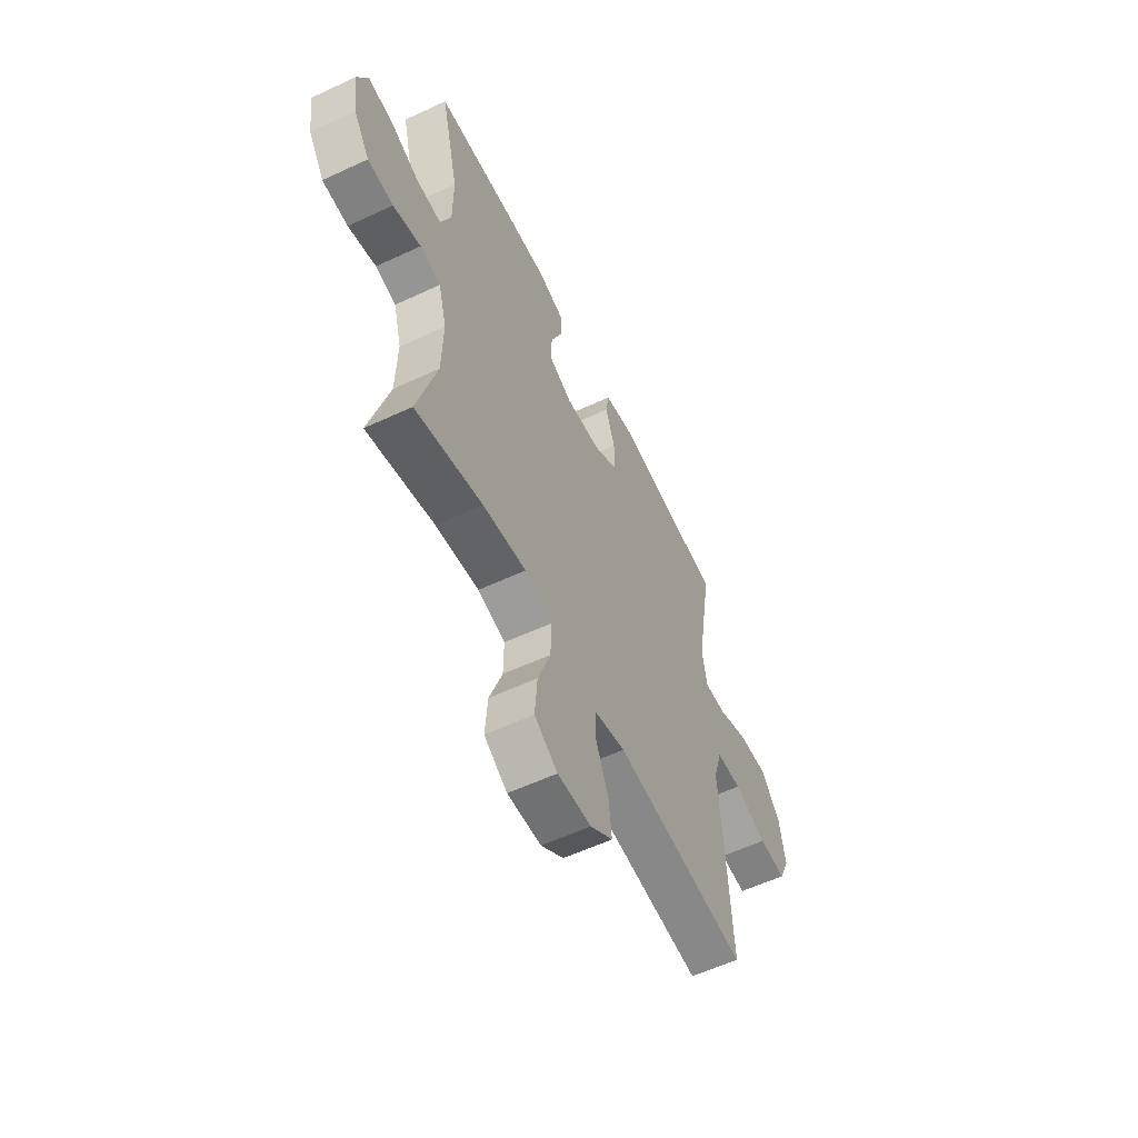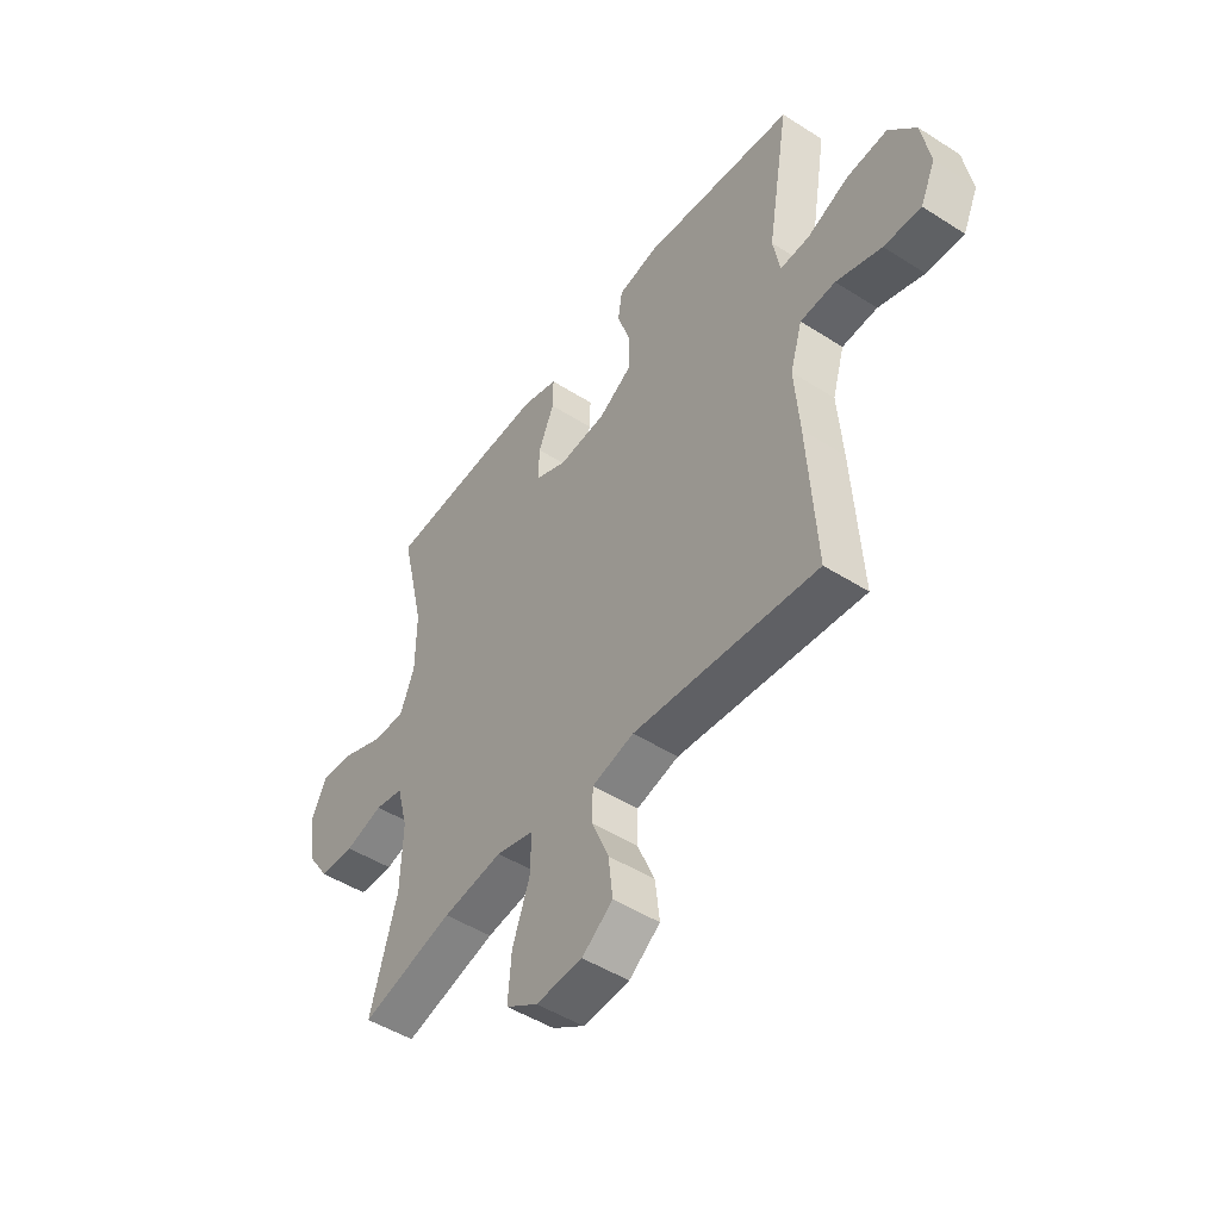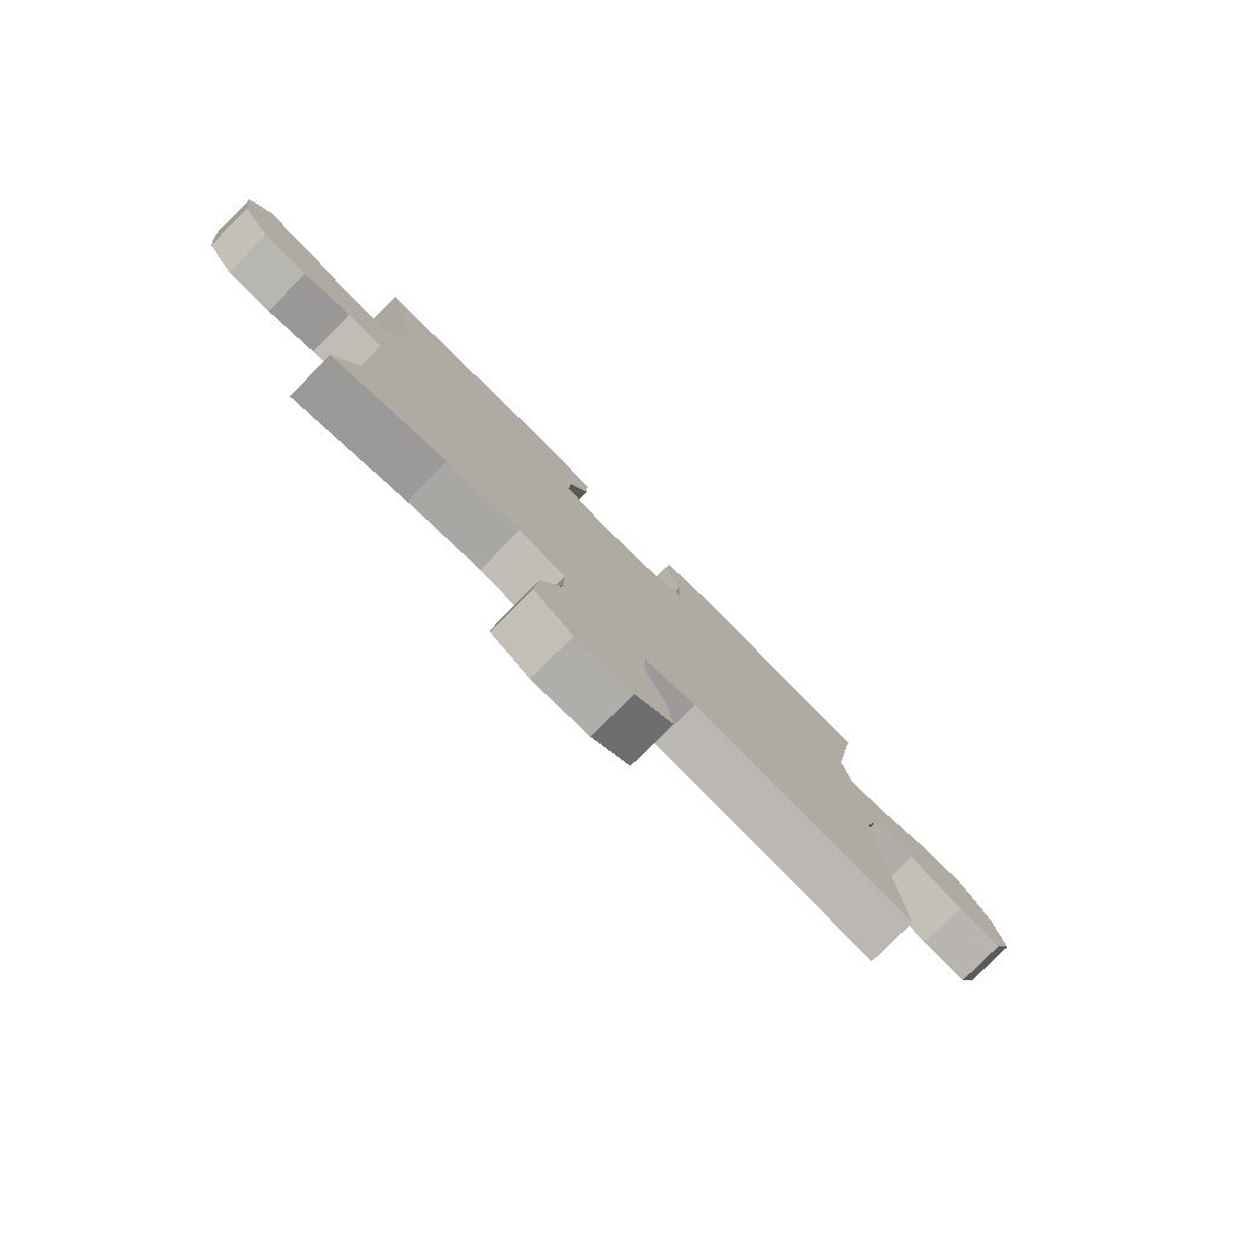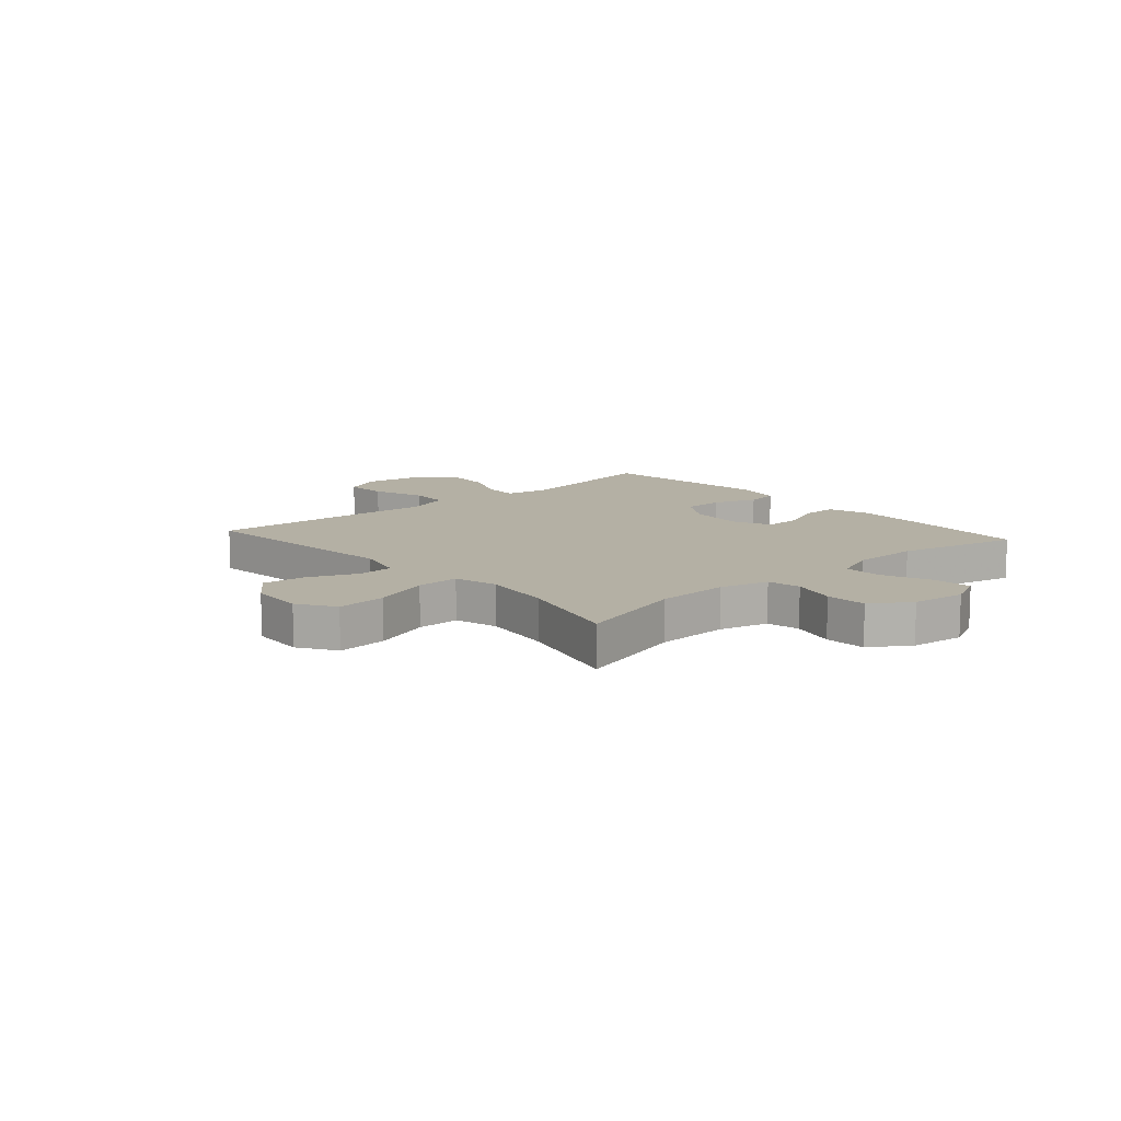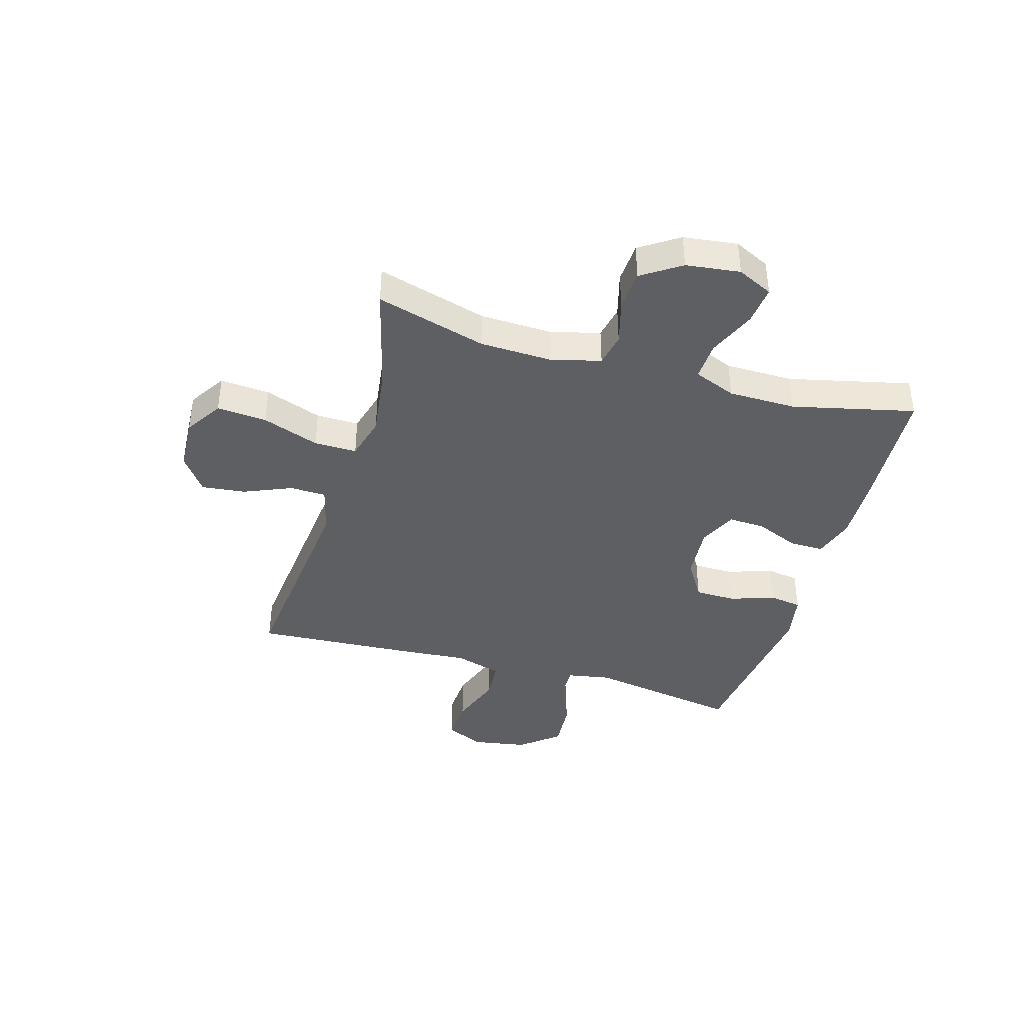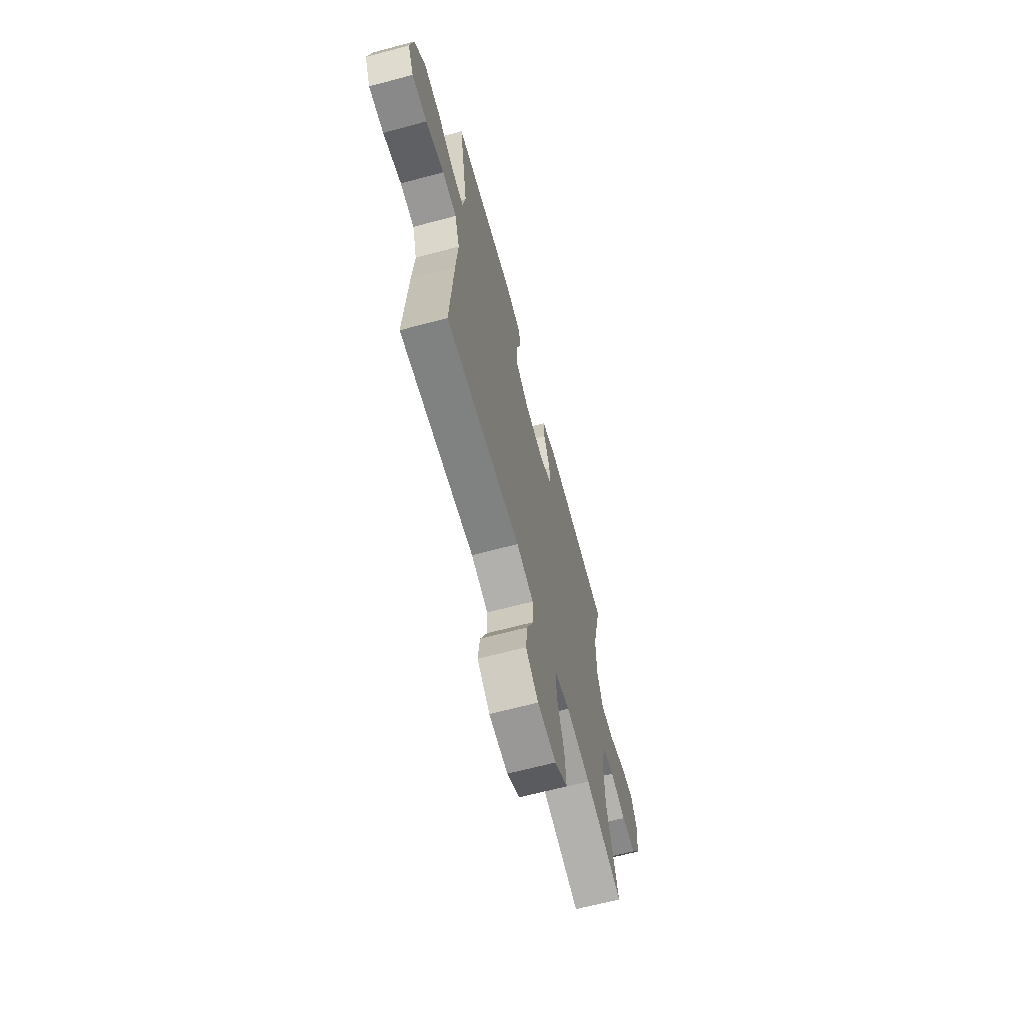
<metadata>
{"format":"obj","ext":"obj","renderer":"f3d","projection":"perspective","resolution":1024,"background":"white","views":[{"elev":-57.8,"azim":-64.2,"up":"+Z"},{"elev":-48.6,"azim":54.6,"up":"+Z"},{"elev":-79.6,"azim":-44.8,"up":"+Z"},{"elev":11.5,"azim":-131.5,"up":"+Y"},{"elev":-40.1,"azim":-106.3,"up":"+Y"},{"elev":-65.8,"azim":105.0,"up":"+Z"}]}
</metadata>
<code>
v -0.5 0.07 0.5
v -0.274 0.07 0.514
v -0.156 0.07 0.518
v -0.082 0.07 0.495
v -0.083 0.07 0.434
v -0.115 0.07 0.357
v -0.118 0.07 0.292
v -0.051 0.07 0.261
v 0.048 0.07 0.269
v 0.117 0.07 0.312
v 0.118 0.07 0.385
v 0.091 0.07 0.464
v 0.1 0.07 0.522
v 0.185 0.07 0.538
v 0.5 0.07 0.5
v 0.454 0.07 0.227
v 0.468 0.07 0.149
v 0.529 0.07 0.151
v 0.616 0.07 0.188
v 0.7 0.07 0.194
v 0.756 0.07 0.126
v 0.773 0.07 0.027
v 0.742 0.07 -0.041
v 0.665 0.07 -0.037
v 0.571 0.07 -0.004
v 0.498 0.07 -0.008
v 0.473 0.07 -0.092
v 0.483 0.07 -0.223
v 0.5 0.07 -0.5
v 0.119 0.07 -0.461
v 0.032 0.07 -0.483
v 0.03 0.07 -0.547
v 0.066 0.07 -0.632
v 0.075 0.07 -0.71
v 0.011 0.07 -0.757
v -0.085 0.07 -0.762
v -0.151 0.07 -0.72
v -0.144 0.07 -0.631
v -0.108 0.07 -0.53
v -0.107 0.07 -0.454
v -0.185 0.07 -0.433
v -0.309 0.07 -0.45
v -0.5 0.07 -0.5
v -0.445 0.07 -0.304
v -0.441 0.07 -0.175
v -0.464 0.07 -0.088
v -0.523 0.07 -0.076
v -0.602 0.07 -0.098
v -0.675 0.07 -0.094
v -0.721 0.07 -0.025
v -0.733 0.07 0.071
v -0.703 0.07 0.134
v -0.634 0.07 0.127
v -0.549 0.07 0.091
v -0.48 0.07 0.088
v -0.45 0.07 0.163
v -0.449 0.07 0.283
v -0.5 0 0.5
v -0.274 0 0.514
v -0.156 0 0.518
v -0.082 0 0.495
v -0.083 0 0.434
v -0.115 0 0.357
v -0.118 0 0.292
v -0.051 0 0.261
v 0.048 0 0.269
v 0.117 0 0.312
v 0.118 0 0.385
v 0.091 0 0.464
v 0.1 0 0.522
v 0.185 0 0.538
v 0.5 0 0.5
v 0.454 0 0.227
v 0.468 0 0.149
v 0.529 0 0.151
v 0.616 0 0.188
v 0.7 0 0.194
v 0.756 0 0.126
v 0.773 0 0.027
v 0.742 0 -0.041
v 0.665 0 -0.037
v 0.571 0 -0.004
v 0.498 0 -0.008
v 0.473 0 -0.092
v 0.483 0 -0.223
v 0.5 0 -0.5
v 0.119 0 -0.461
v 0.032 0 -0.483
v 0.03 0 -0.547
v 0.066 0 -0.632
v 0.075 0 -0.71
v 0.011 0 -0.757
v -0.085 0 -0.762
v -0.151 0 -0.72
v -0.144 0 -0.631
v -0.108 0 -0.53
v -0.107 0 -0.454
v -0.185 0 -0.433
v -0.309 0 -0.45
v -0.5 0 -0.5
v -0.445 0 -0.304
v -0.441 0 -0.175
v -0.464 0 -0.088
v -0.523 0 -0.076
v -0.602 0 -0.098
v -0.675 0 -0.094
v -0.721 0 -0.025
v -0.733 0 0.071
v -0.703 0 0.134
v -0.634 0 0.127
v -0.549 0 0.091
v -0.48 0 0.088
v -0.45 0 0.163
v -0.449 0 0.283
f 51 52 53 54
f 51 54 55
f 50 51 55
f 47 48 49 50
f 46 47 50 55
f 45 46 55 56
f 42 43 44
f 41 42 44 45
f 40 41 45 56
f 36 37 38 39
f 36 39 40
f 35 36 40
f 32 33 34 35
f 31 32 35 40
f 30 31 40 56
f 27 28 29 30
f 26 27 30 56
f 22 23 24 25
f 18 19 20 21
f 17 18 21 22
f 13 14 15 16
f 11 12 13 16
f 10 11 16 17
f 9 10 17
f 8 9 17 22
f 3 4 5 6
f 3 6 7
f 57 1 2 3
f 57 3 7
f 56 57 7 8
f 25 26 56
f 8 22 25 56
f 111 110 109 108
f 112 111 108
f 112 108 107
f 107 106 105 104
f 112 107 104 103
f 113 112 103 102
f 101 100 99
f 102 101 99 98
f 113 102 98 97
f 96 95 94 93
f 97 96 93
f 97 93 92
f 92 91 90 89
f 97 92 89 88
f 113 97 88 87
f 87 86 85 84
f 113 87 84 83
f 82 81 80 79
f 78 77 76 75
f 79 78 75 74
f 73 72 71 70
f 73 70 69 68
f 74 73 68 67
f 74 67 66
f 79 74 66 65
f 63 62 61 60
f 64 63 60
f 60 59 58 114
f 64 60 114
f 65 64 114 113
f 113 83 82
f 113 82 79 65
f 1 58 59 2
f 2 59 60 3
f 3 60 61 4
f 4 61 62 5
f 5 62 63 6
f 6 63 64 7
f 7 64 65 8
f 8 65 66 9
f 9 66 67 10
f 10 67 68 11
f 11 68 69 12
f 12 69 70 13
f 13 70 71 14
f 14 71 72 15
f 15 72 73 16
f 16 73 74 17
f 17 74 75 18
f 18 75 76 19
f 19 76 77 20
f 20 77 78 21
f 21 78 79 22
f 22 79 80 23
f 23 80 81 24
f 24 81 82 25
f 25 82 83 26
f 26 83 84 27
f 27 84 85 28
f 28 85 86 29
f 29 86 87 30
f 30 87 88 31
f 31 88 89 32
f 32 89 90 33
f 33 90 91 34
f 34 91 92 35
f 35 92 93 36
f 36 93 94 37
f 37 94 95 38
f 38 95 96 39
f 39 96 97 40
f 40 97 98 41
f 41 98 99 42
f 42 99 100 43
f 43 100 101 44
f 44 101 102 45
f 45 102 103 46
f 46 103 104 47
f 47 104 105 48
f 48 105 106 49
f 49 106 107 50
f 50 107 108 51
f 51 108 109 52
f 52 109 110 53
f 53 110 111 54
f 54 111 112 55
f 55 112 113 56
f 56 113 114 57
f 57 114 58 1

</code>
